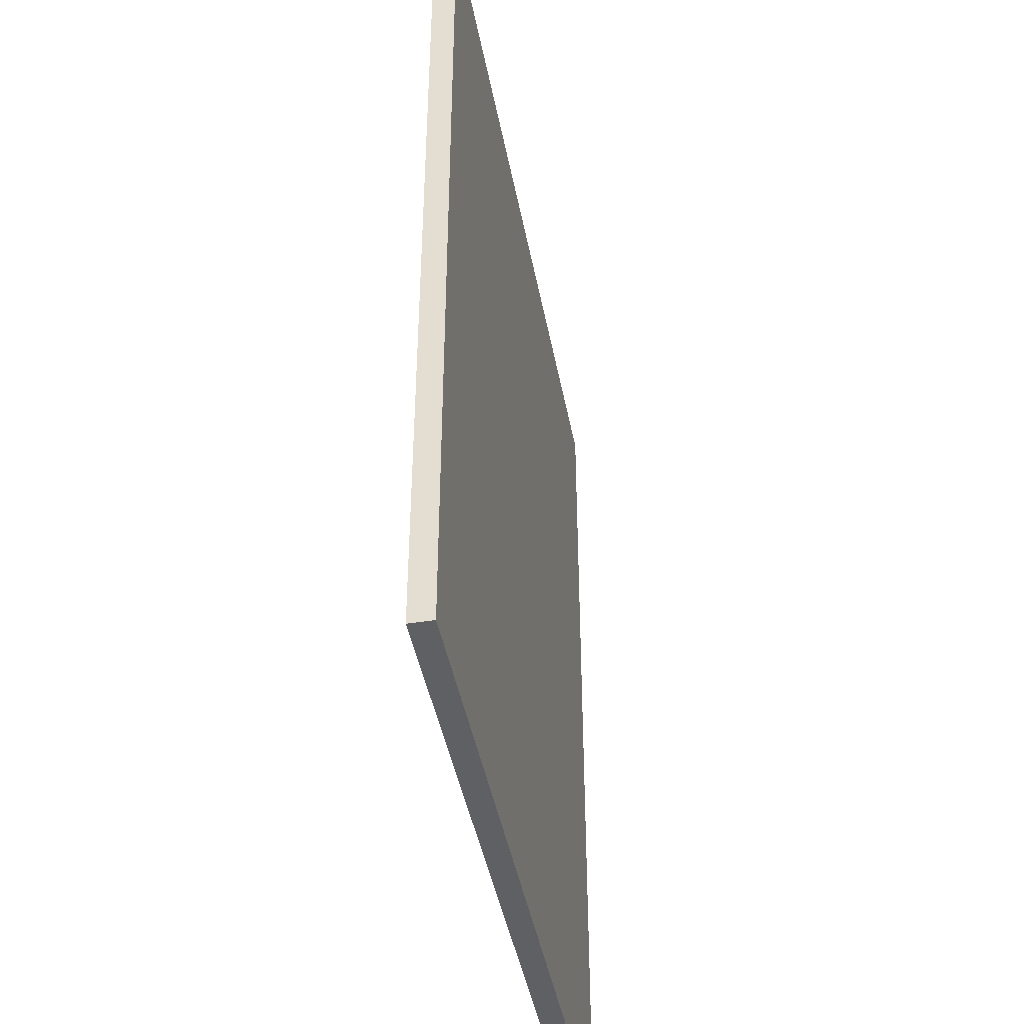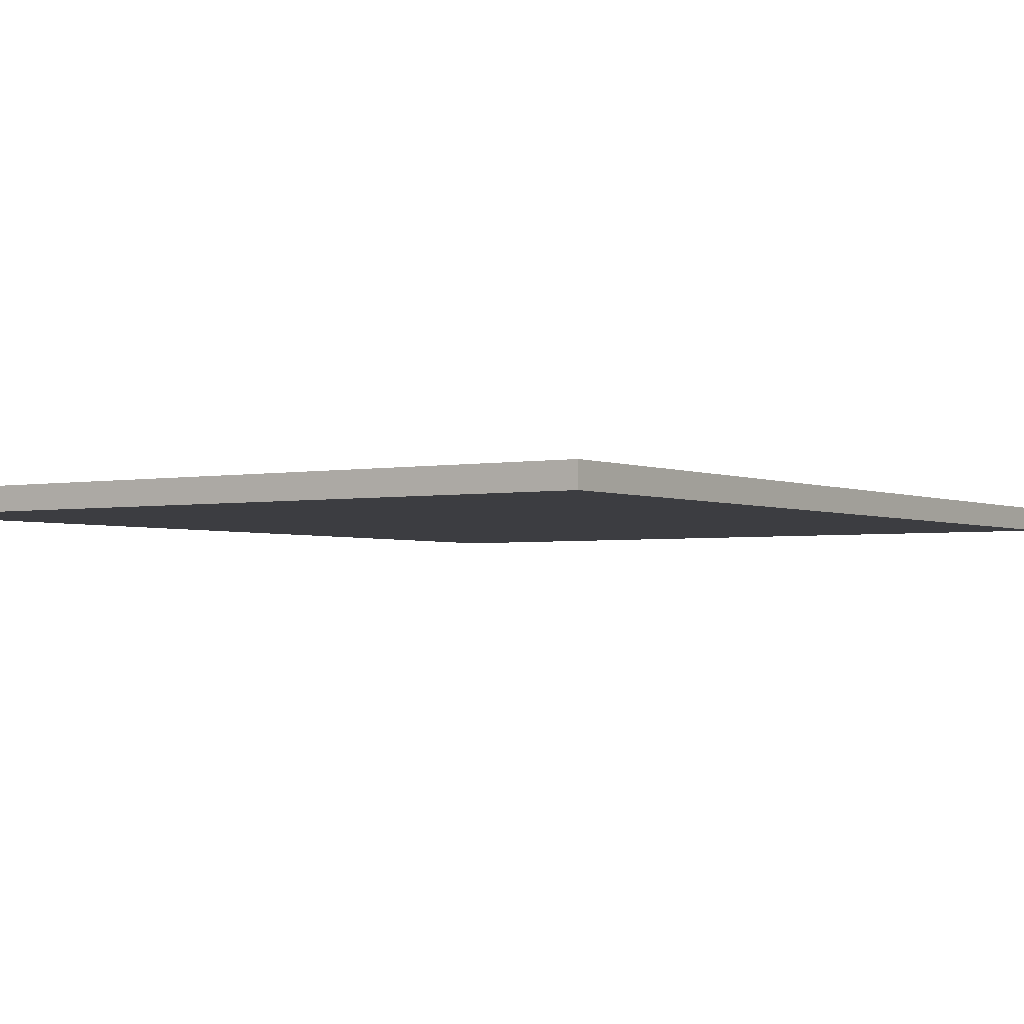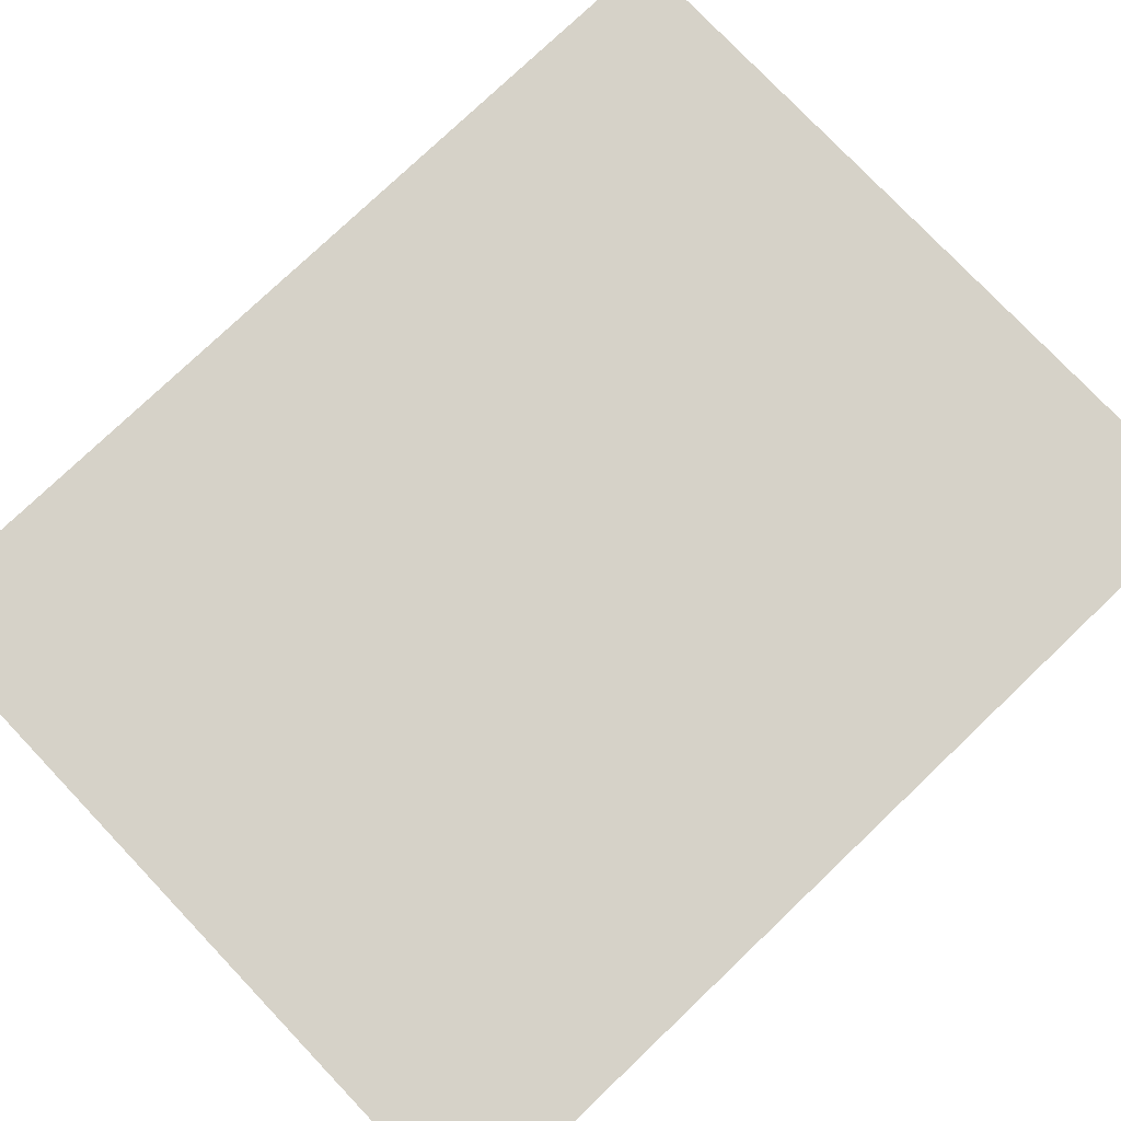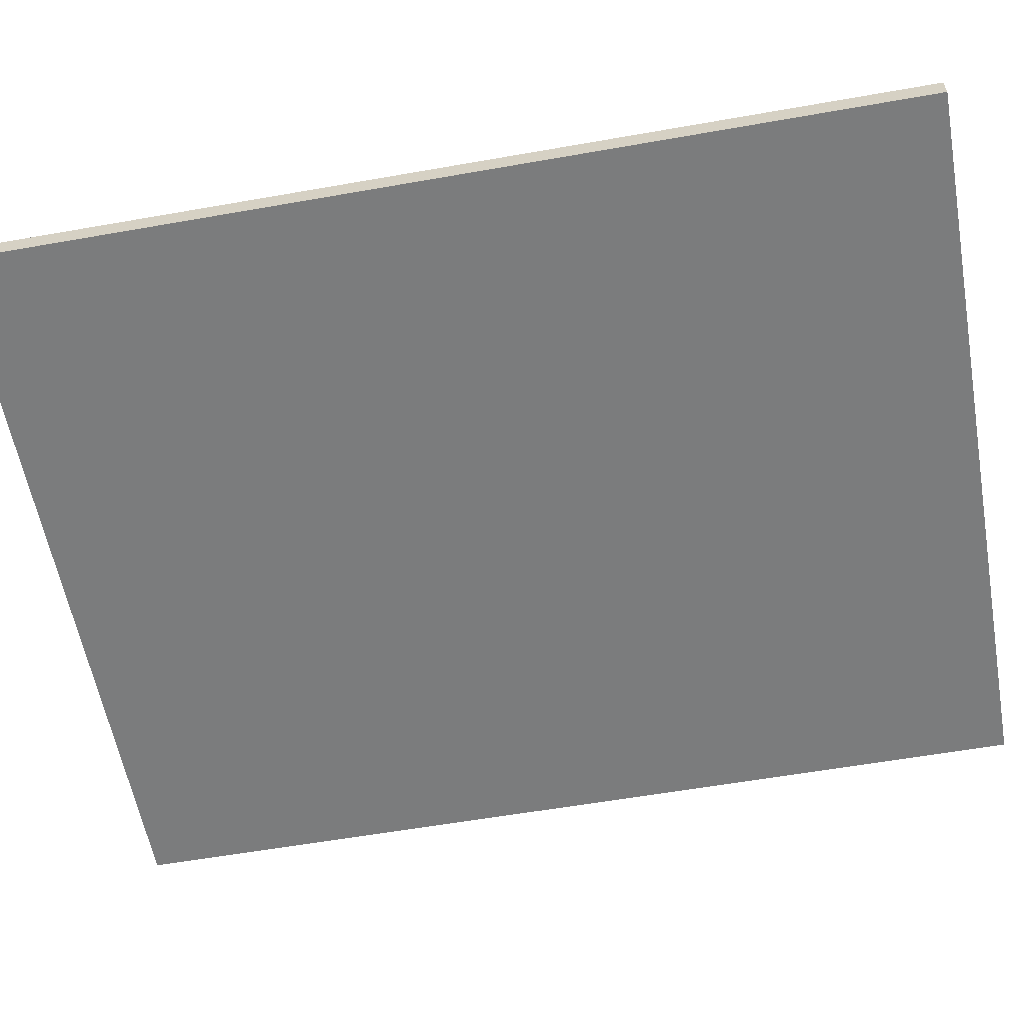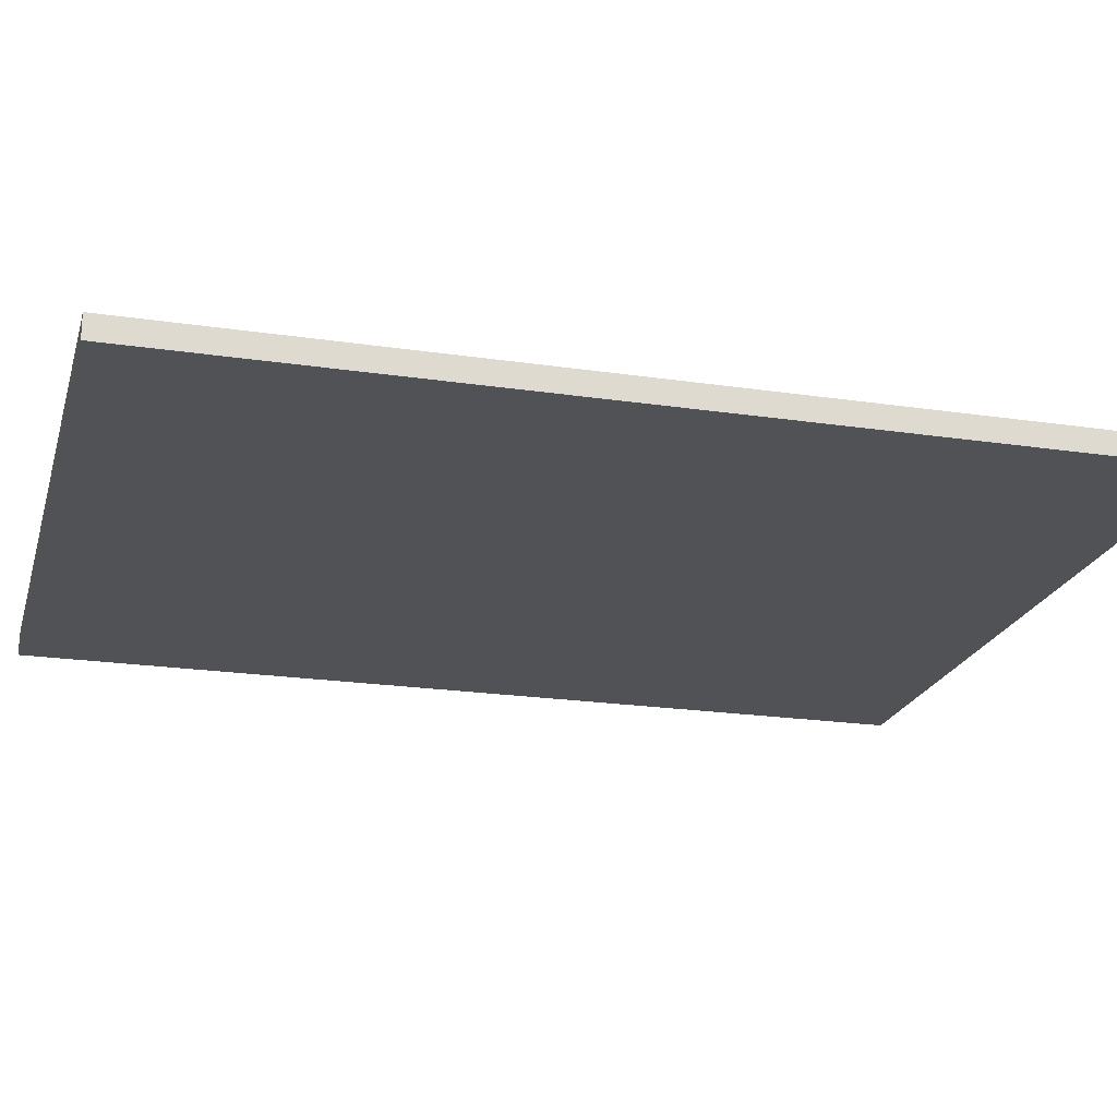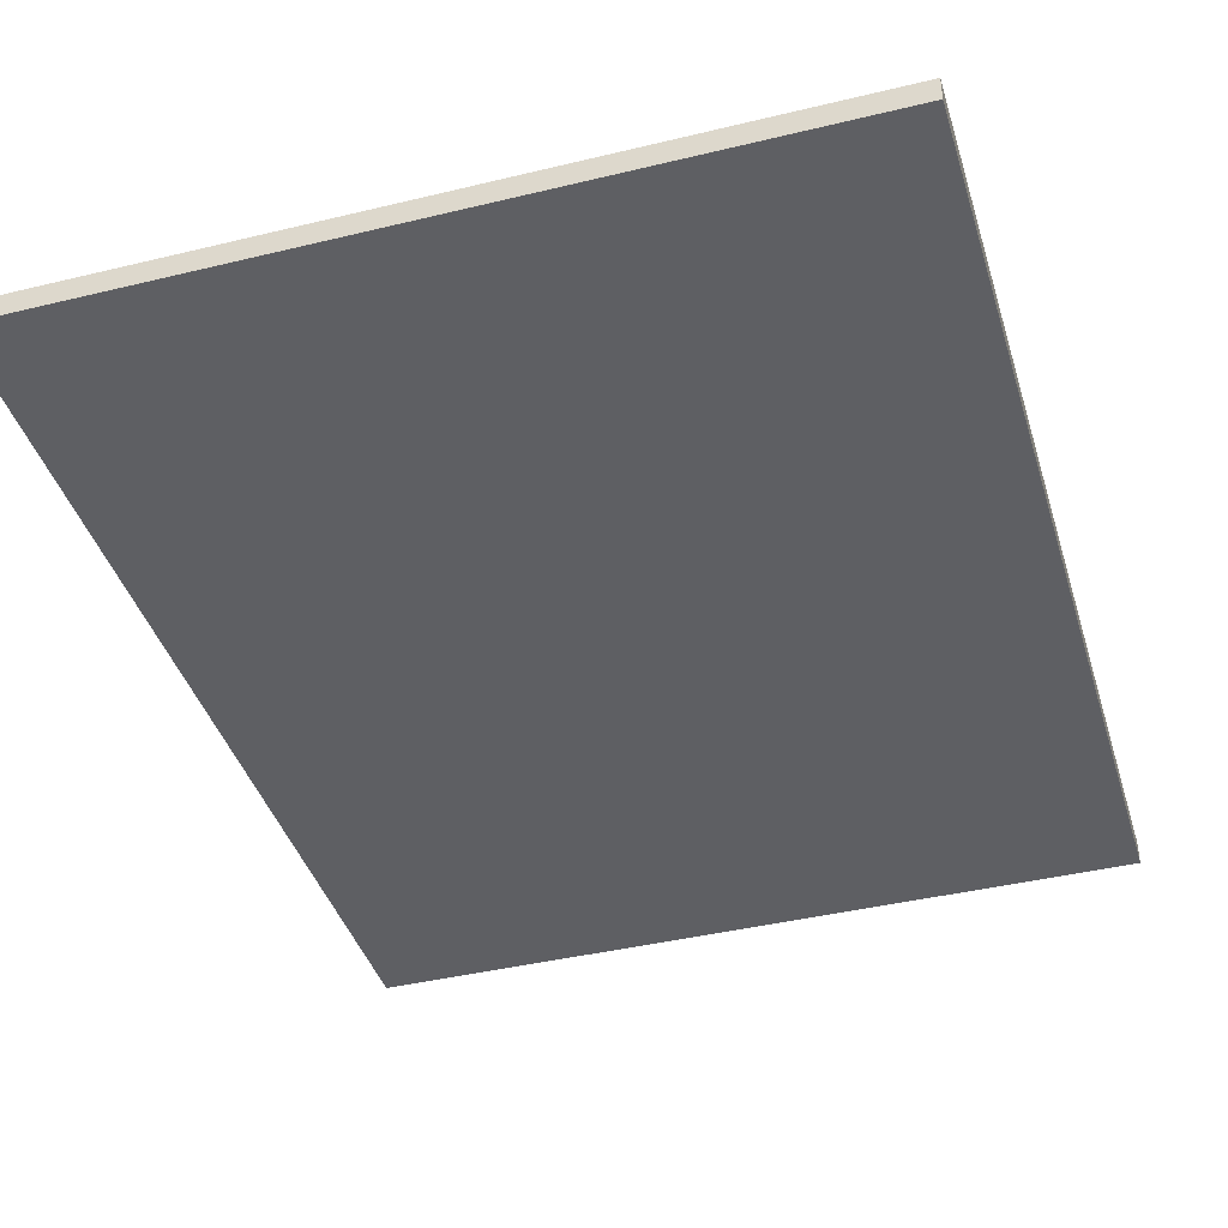
<metadata>
{"format":"obj","ext":"obj","renderer":"f3d","projection":"perspective","resolution":1024,"background":"white","views":[{"elev":-43.8,"azim":-79.4,"up":"+Z"},{"elev":-2.7,"azim":33.9,"up":"+Y"},{"elev":77.8,"azim":-133.6,"up":"+Y"},{"elev":-58.6,"azim":-79.7,"up":"+Y"},{"elev":-21.1,"azim":75.1,"up":"+Y"},{"elev":-40.8,"azim":-163.5,"up":"+Y"}]}
</metadata>
<code>
o
v 0.4 0 0
v 0.4 0 -4
v 0.4 0.1 0
v 0.4 0.1 -4
v 3.6 0 0
v 3.6 0 -4
v 3.6 0.1 0
v 3.6 0.1 -4
v 0.4 0 0
v 0.4 0.1 0
v 0.5 0 0
v 0.5 0.1 0
v 0.6 0 0
v 0.6 0.1 0
v 3.4 0 0
v 3.4 0.1 0
v 3.5 0 0
v 3.5 0.1 0
v 3.6 0 0
v 3.6 0.1 0
v 0.4 0 -4
v 0.4 0.1 -4
v 0.5 0 -4
v 0.5 0.1 -4
v 0.6 0 -4
v 0.6 0.1 -4
v 3.4 0 -4
v 3.4 0.1 -4
v 3.5 0 -4
v 3.5 0.1 -4
v 3.6 0 -4
v 3.6 0.1 -4
v 0.4 0 0
v 0.5 0 0
v 0.6 0 0
v 3.4 0 0
v 3.5 0 0
v 3.6 0 0
v 1.9 0 -0.2
v 2.1 0 -0.2
v 1.9 0 -0.8
v 2.1 0 -0.8
v 1.9 0 -1.2
v 2.1 0 -1.2
v 1.9 0 -1.8
v 2.1 0 -1.8
v 1.9 0 -2.2
v 2.1 0 -2.2
v 1.9 0 -2.8
v 2.1 0 -2.8
v 1.9 0 -3.2
v 2.1 0 -3.2
v 1.9 0 -3.8
v 2.1 0 -3.8
v 0.4 0 -4
v 0.5 0 -4
v 0.6 0 -4
v 3.4 0 -4
v 3.5 0 -4
v 3.6 0 -4
v 0.4 0.1 0
v 0.5 0.1 0
v 0.6 0.1 0
v 3.4 0.1 0
v 3.5 0.1 0
v 3.6 0.1 0
v 1.9 0.1 -0.2
v 2.1 0.1 -0.2
v 1.9 0.1 -0.8
v 2.1 0.1 -0.8
v 1.9 0.1 -1.2
v 2.1 0.1 -1.2
v 1.9 0.1 -1.8
v 2.1 0.1 -1.8
v 1.9 0.1 -2.2
v 2.1 0.1 -2.2
v 1.9 0.1 -2.8
v 2.1 0.1 -2.8
v 1.9 0.1 -3.2
v 2.1 0.1 -3.2
v 1.9 0.1 -3.8
v 2.1 0.1 -3.8
v 0.4 0.1 -4
v 0.5 0.1 -4
v 0.6 0.1 -4
v 3.4 0.1 -4
v 3.5 0.1 -4
v 3.6 0.1 -4
f 3 2 1
f 4 2 3
f 5 6 7
f 7 6 8
f 11 10 9
f 12 10 11
f 13 12 11
f 14 12 13
f 15 14 13
f 16 14 15
f 17 16 15
f 18 16 17
f 19 18 17
f 20 18 19
f 21 22 23
f 23 22 24
f 23 24 25
f 25 24 26
f 25 26 27
f 27 26 28
f 27 28 29
f 29 28 30
f 29 30 31
f 31 30 32
f 39 36 35
f 40 36 39
f 41 39 35
f 41 40 39
f 42 36 40
f 42 40 41
f 43 41 35
f 43 42 41
f 44 36 42
f 44 42 43
f 45 43 35
f 45 44 43
f 46 36 44
f 46 44 45
f 47 45 35
f 47 46 45
f 48 36 46
f 48 46 47
f 49 47 35
f 49 48 47
f 50 36 48
f 50 48 49
f 51 49 35
f 51 50 49
f 52 36 50
f 52 50 51
f 53 51 35
f 53 52 51
f 54 36 52
f 54 52 53
f 55 34 33
f 56 35 34
f 56 34 55
f 57 53 35
f 57 35 56
f 57 54 53
f 58 36 54
f 58 54 57
f 58 37 36
f 59 38 37
f 59 37 58
f 60 38 59
f 63 64 67
f 67 64 68
f 63 67 69
f 67 68 69
f 68 64 70
f 69 68 70
f 63 69 71
f 69 70 71
f 70 64 72
f 71 70 72
f 63 71 73
f 71 72 73
f 72 64 74
f 73 72 74
f 63 73 75
f 73 74 75
f 74 64 76
f 75 74 76
f 63 75 77
f 75 76 77
f 76 64 78
f 77 76 78
f 63 77 79
f 77 78 79
f 78 64 80
f 79 78 80
f 63 79 81
f 79 80 81
f 80 64 82
f 81 80 82
f 61 62 83
f 62 63 84
f 83 62 84
f 63 81 85
f 84 63 85
f 81 82 85
f 82 64 86
f 85 82 86
f 64 65 86
f 65 66 87
f 86 65 87
f 87 66 88

</code>
